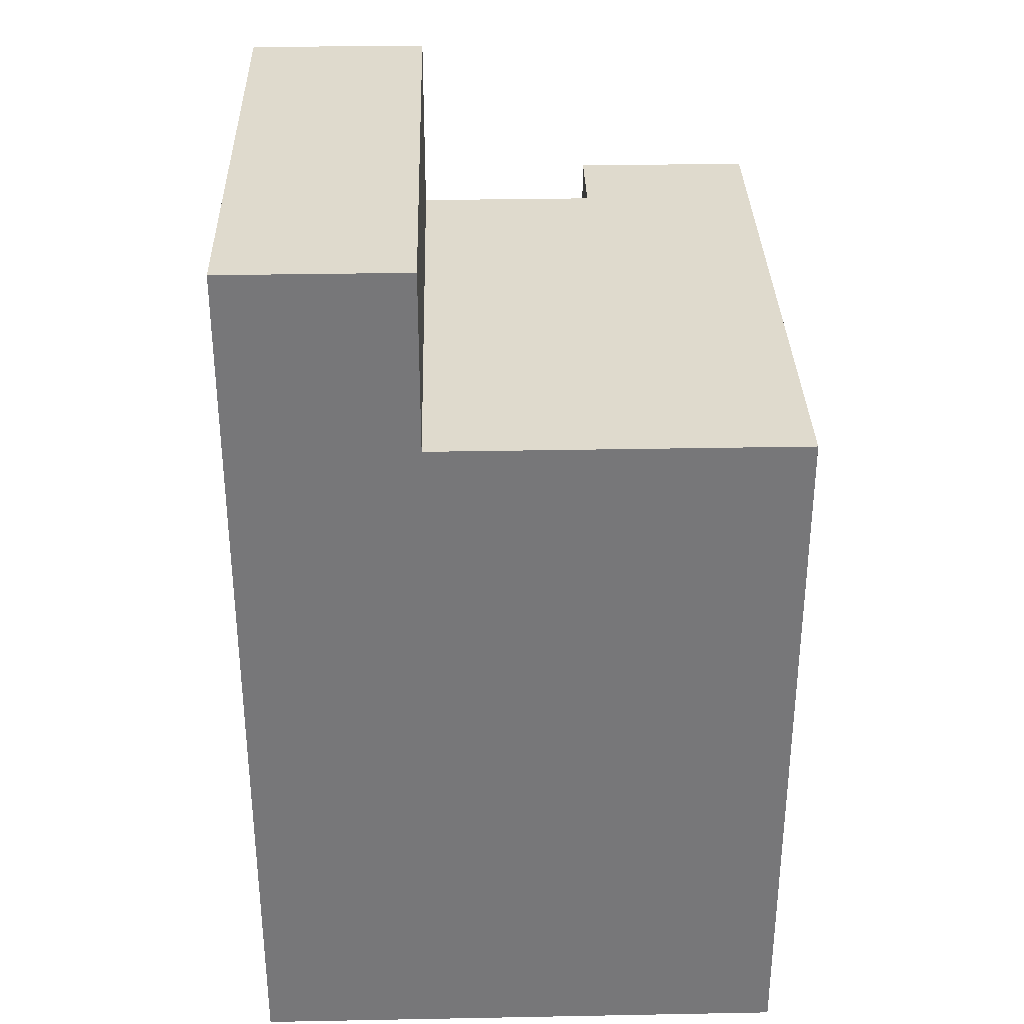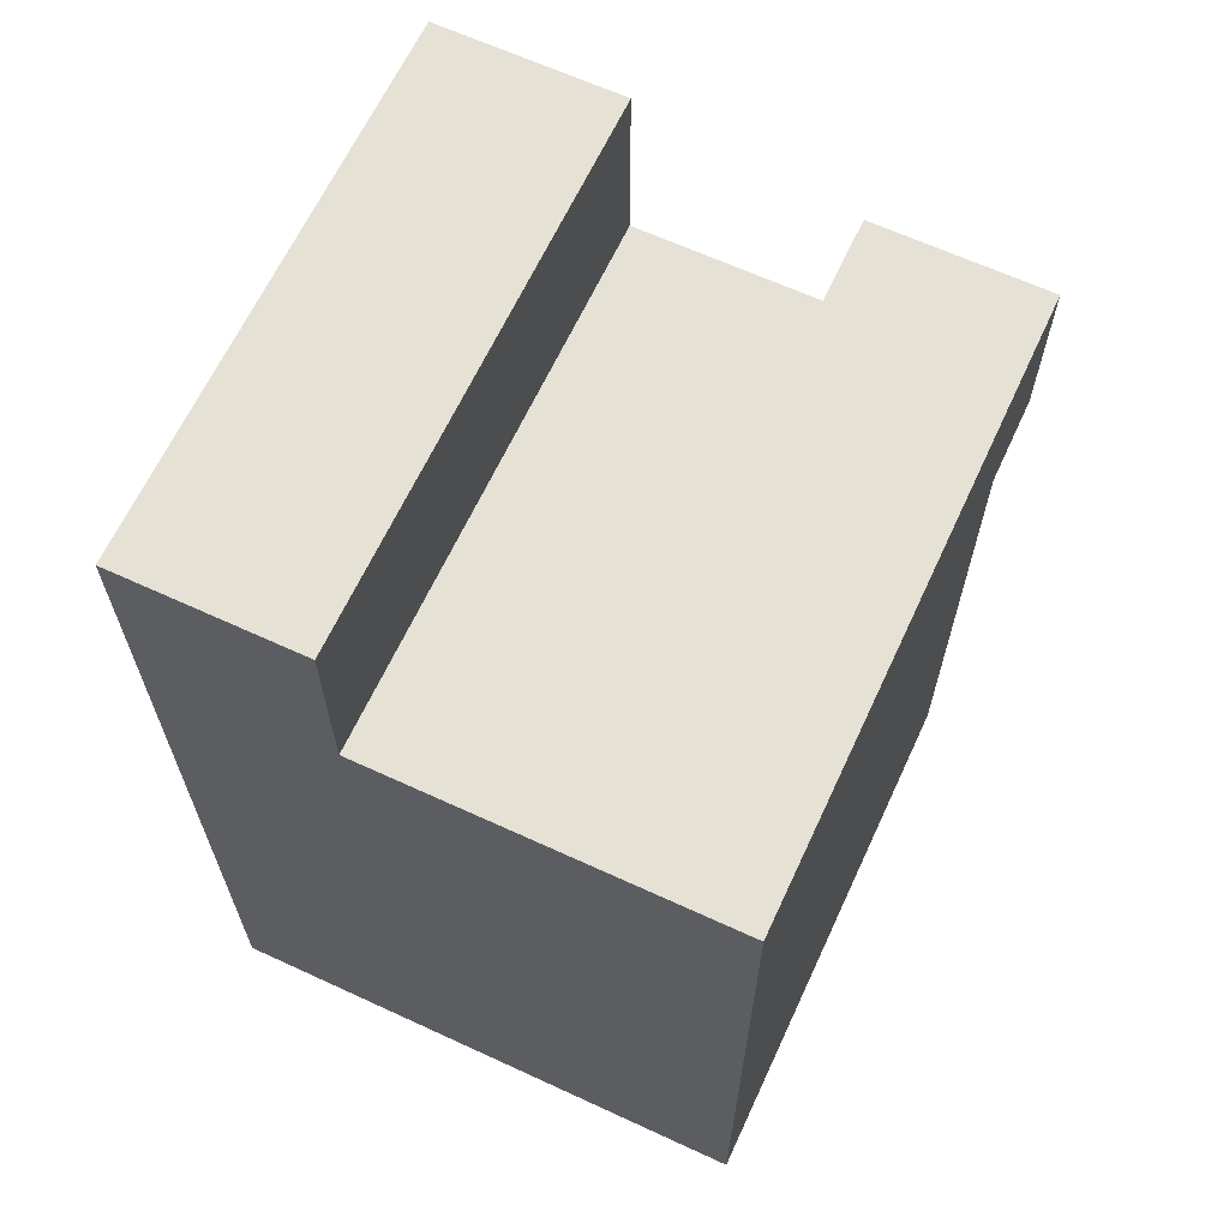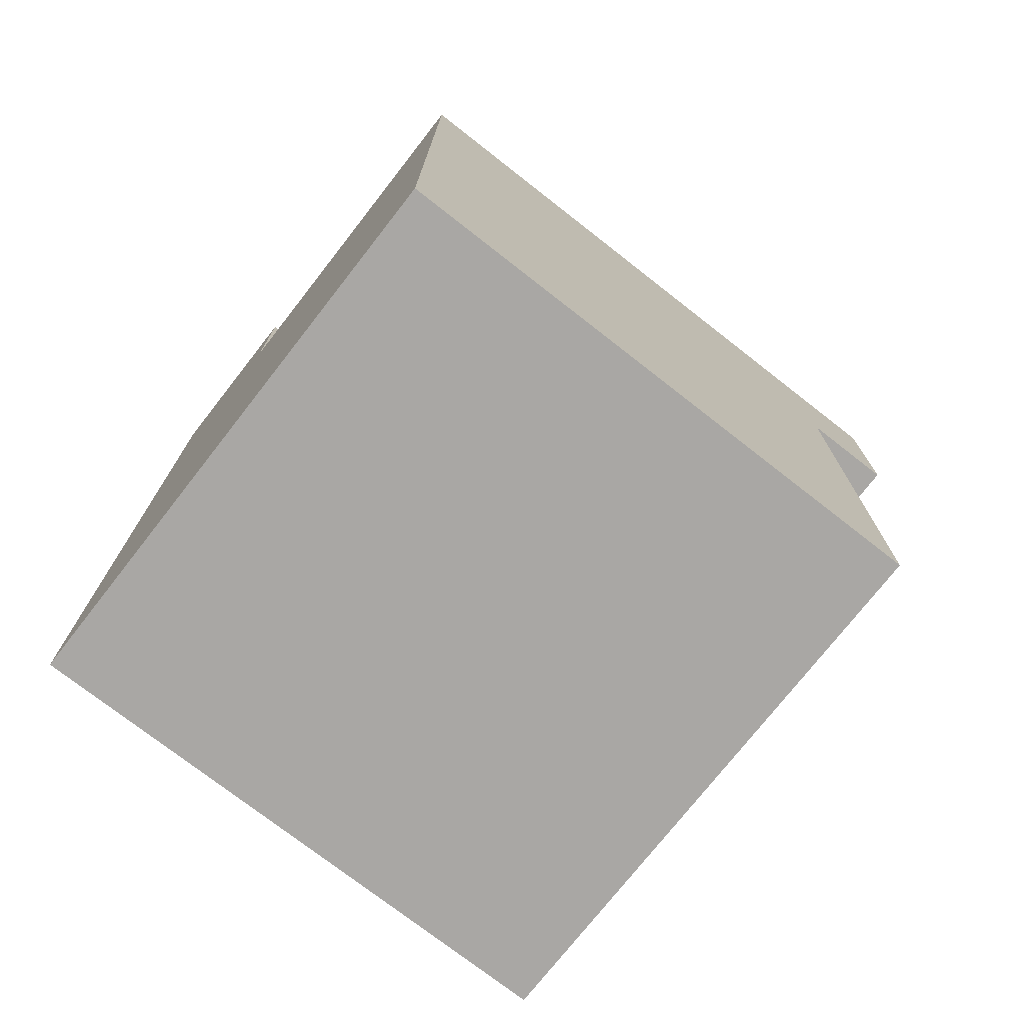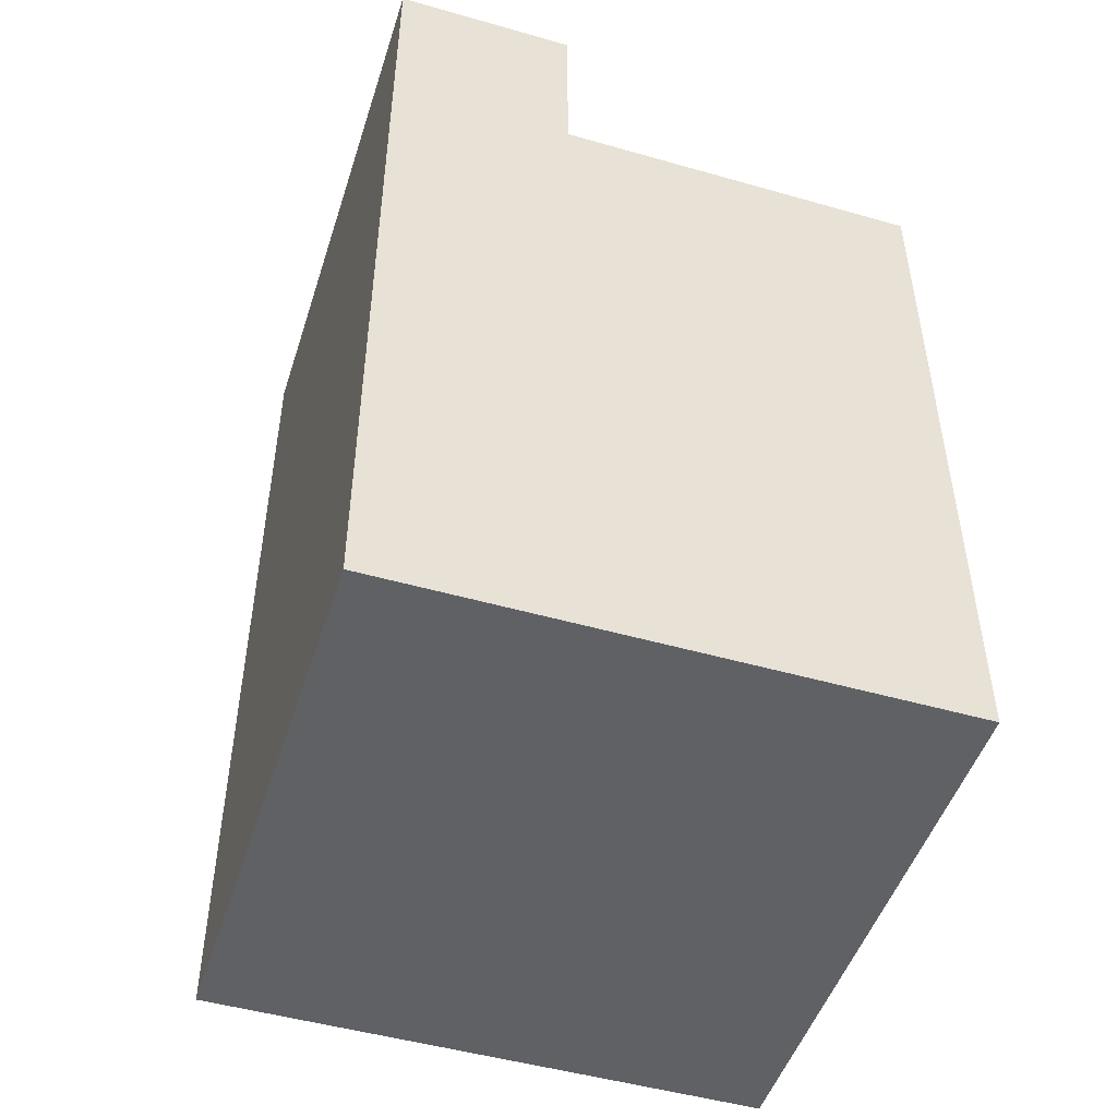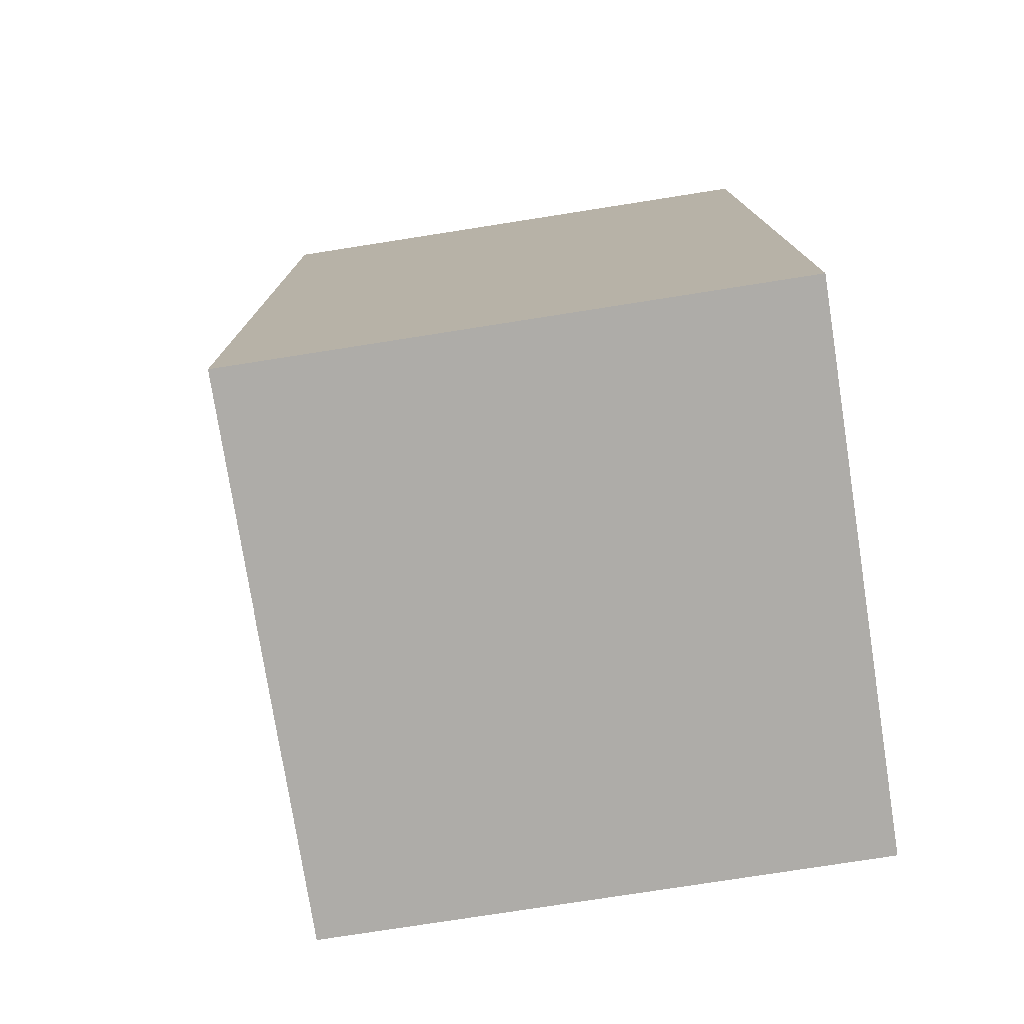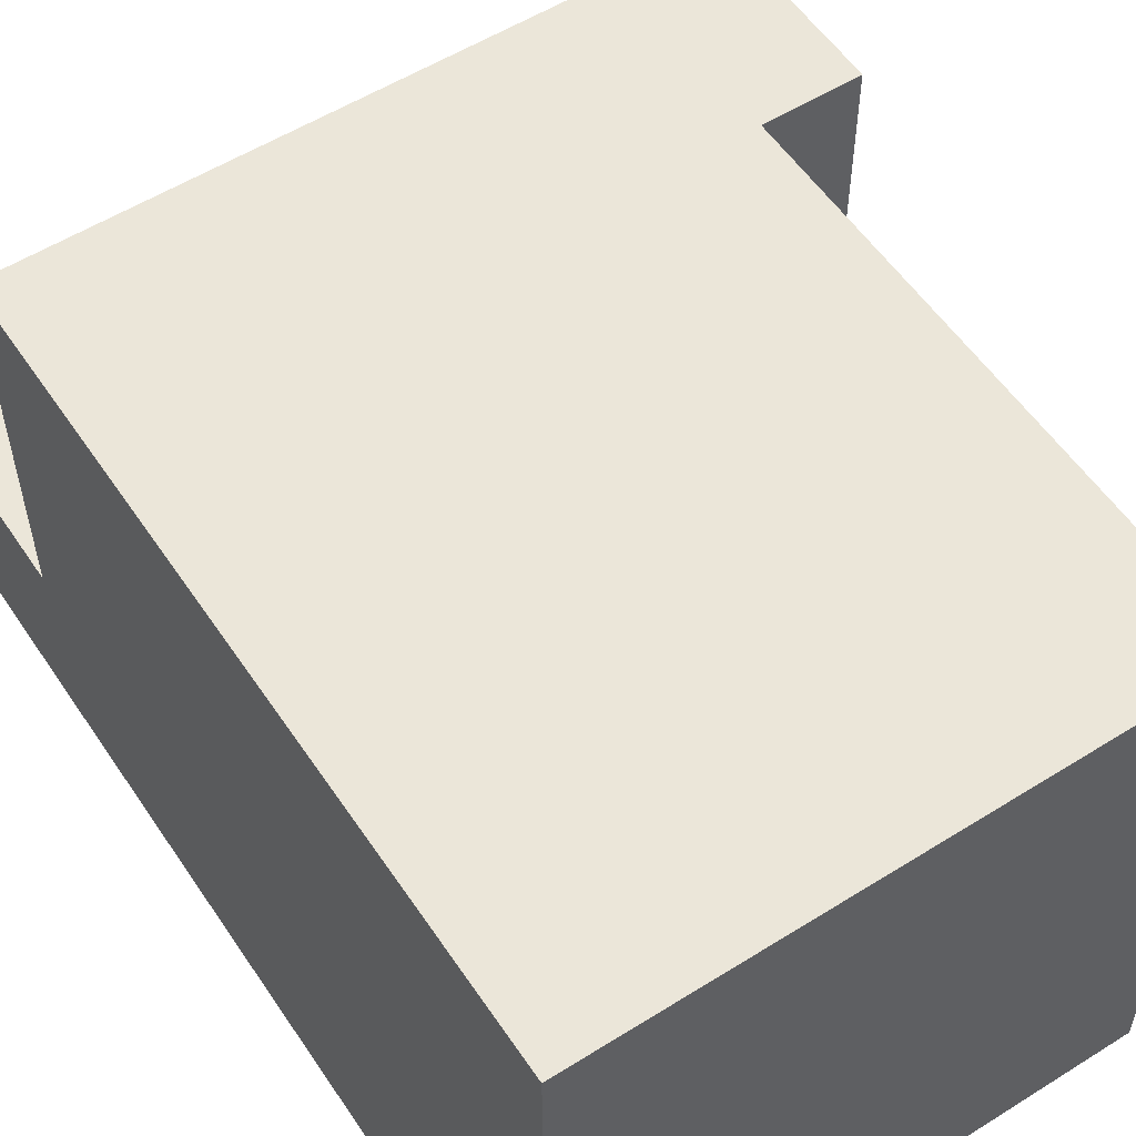
<metadata>
{"format":"obj","ext":"obj","renderer":"f3d","projection":"perspective","resolution":1024,"background":"white","views":[{"elev":32.9,"azim":88.5,"up":"+Z"},{"elev":64.8,"azim":114.9,"up":"+Z"},{"elev":-74.7,"azim":142.0,"up":"+Z"},{"elev":-48.9,"azim":72.4,"up":"+Z"},{"elev":-76.9,"azim":8.9,"up":"+Z"},{"elev":55.5,"azim":146.6,"up":"+Y"}]}
</metadata>
<code>
o
v 0.1 -1.6 -5.96e-08
v 0.1 -1.6 -0.2
v 0.1 -1.4 -5.96e-08
v 0.1 -1.4 -0.2
v 0.2 -2 0.2
v 0.2 -2 -0.8
v 0.2 -1.8 0.2
v 0.2 -1.8 -5.96e-08
v 0.2 -1.8 -0.8
v 0.2 -1.6 -5.96e-08
v 0.2 -1.6 -0.2
v 0.2 -1.4 -0.2
v 0.2 -1.4 -0.8
v 0.8 -2 0.2
v 0.8 -2 -0.8
v 0.8 -1.8 0.2
v 0.8 -1.8 -5.96e-08
v 0.8 -1.8 -0.8
v 0.8 -1.4 -5.96e-08
v 0.8 -1.4 -0.8
v 0.2 -2 0.2
v 0.2 -1.8 0.2
v 0.8 -2 0.2
v 0.8 -1.8 0.2
v 0.1 -1.6 -5.96e-08
v 0.1 -1.4 -5.96e-08
v 0.2 -1.8 -5.96e-08
v 0.2 -1.6 -5.96e-08
v 0.8 -1.8 -5.96e-08
v 0.8 -1.4 -5.96e-08
v 0.1 -1.6 -0.2
v 0.1 -1.4 -0.2
v 0.2 -1.6 -0.2
v 0.2 -1.4 -0.2
v 0.2 -2 -0.8
v 0.2 -1.8 -0.8
v 0.2 -1.4 -0.8
v 0.8 -2 -0.8
v 0.8 -1.8 -0.8
v 0.8 -1.4 -0.8
v 0.2 -2 0.2
v 0.8 -2 0.2
v 0.2 -2 -0.8
v 0.8 -2 -0.8
v 0.1 -1.6 -5.96e-08
v 0.2 -1.6 -5.96e-08
v 0.1 -1.6 -0.2
v 0.2 -1.6 -0.2
v 0.2 -1.8 0.2
v 0.8 -1.8 0.2
v 0.2 -1.8 -5.96e-08
v 0.8 -1.8 -5.96e-08
v 0.1 -1.4 -5.96e-08
v 0.8 -1.4 -5.96e-08
v 0.1 -1.4 -0.2
v 0.2 -1.4 -0.2
v 0.2 -1.4 -0.8
v 0.8 -1.4 -0.8
f 3 2 1
f 4 2 3
f 7 6 5
f 8 6 7
f 9 6 8
f 10 9 8
f 11 9 10
f 12 9 11
f 13 9 12
f 14 15 16
f 16 15 17
f 17 15 18
f 17 18 19
f 19 18 20
f 23 22 21
f 24 22 23
f 28 26 25
f 29 28 27
f 30 26 28
f 30 28 29
f 31 32 33
f 33 32 34
f 35 36 38
f 36 37 39
f 38 36 39
f 39 37 40
f 43 42 41
f 44 42 43
f 47 46 45
f 48 46 47
f 49 50 51
f 51 50 52
f 53 54 55
f 55 54 56
f 56 54 57
f 57 54 58

</code>
